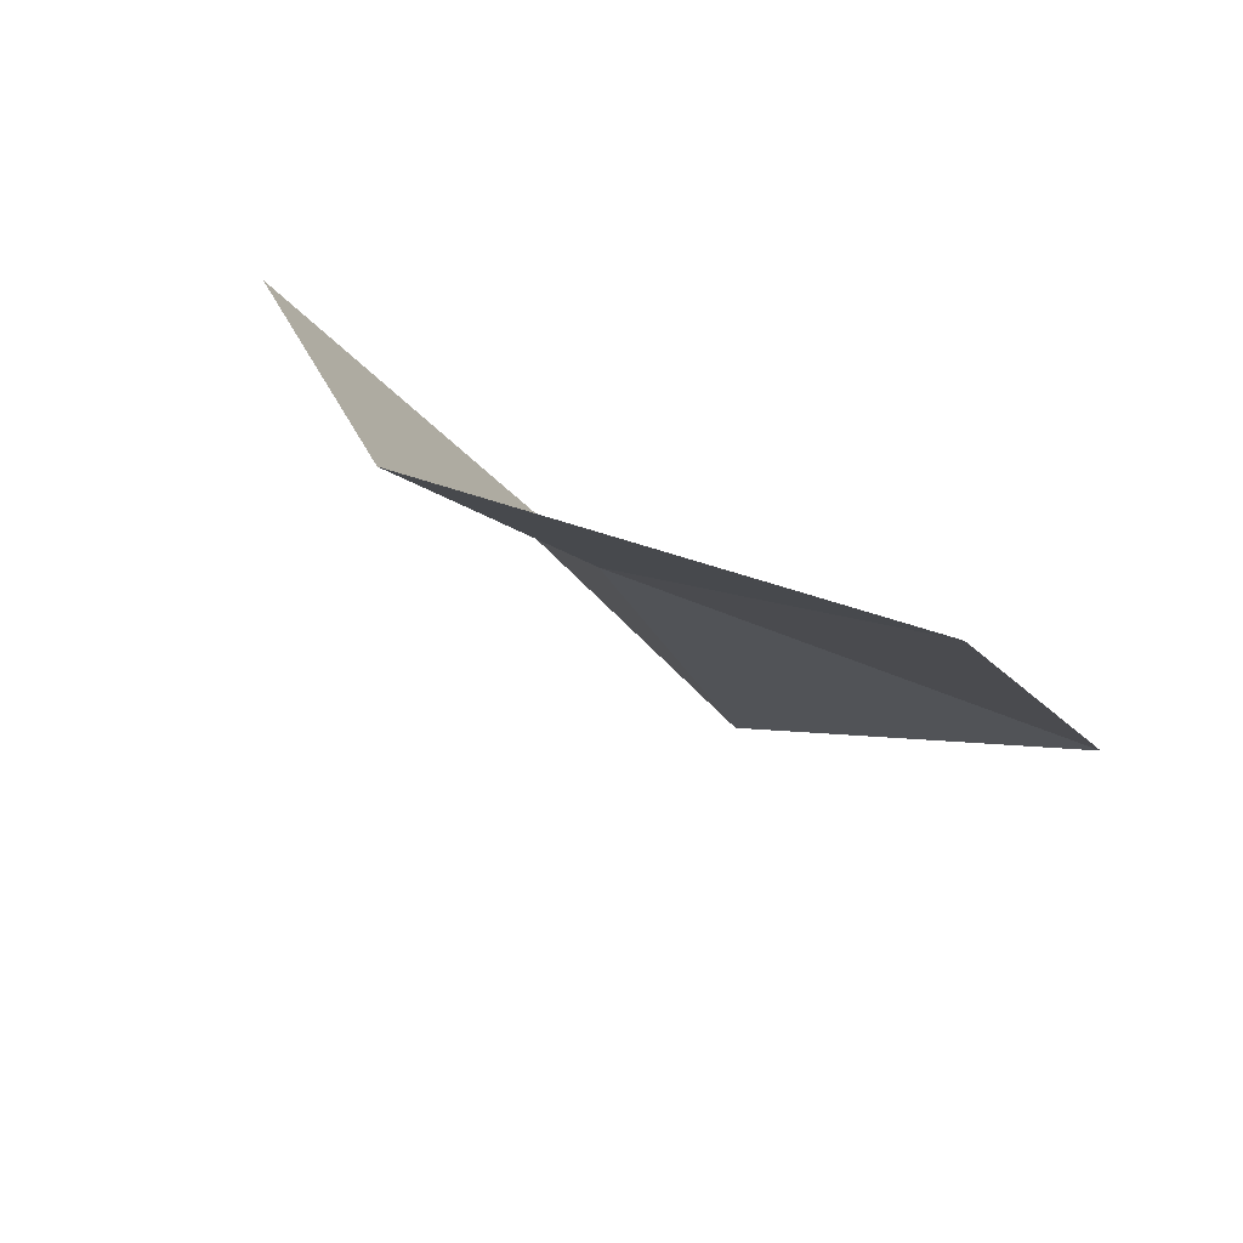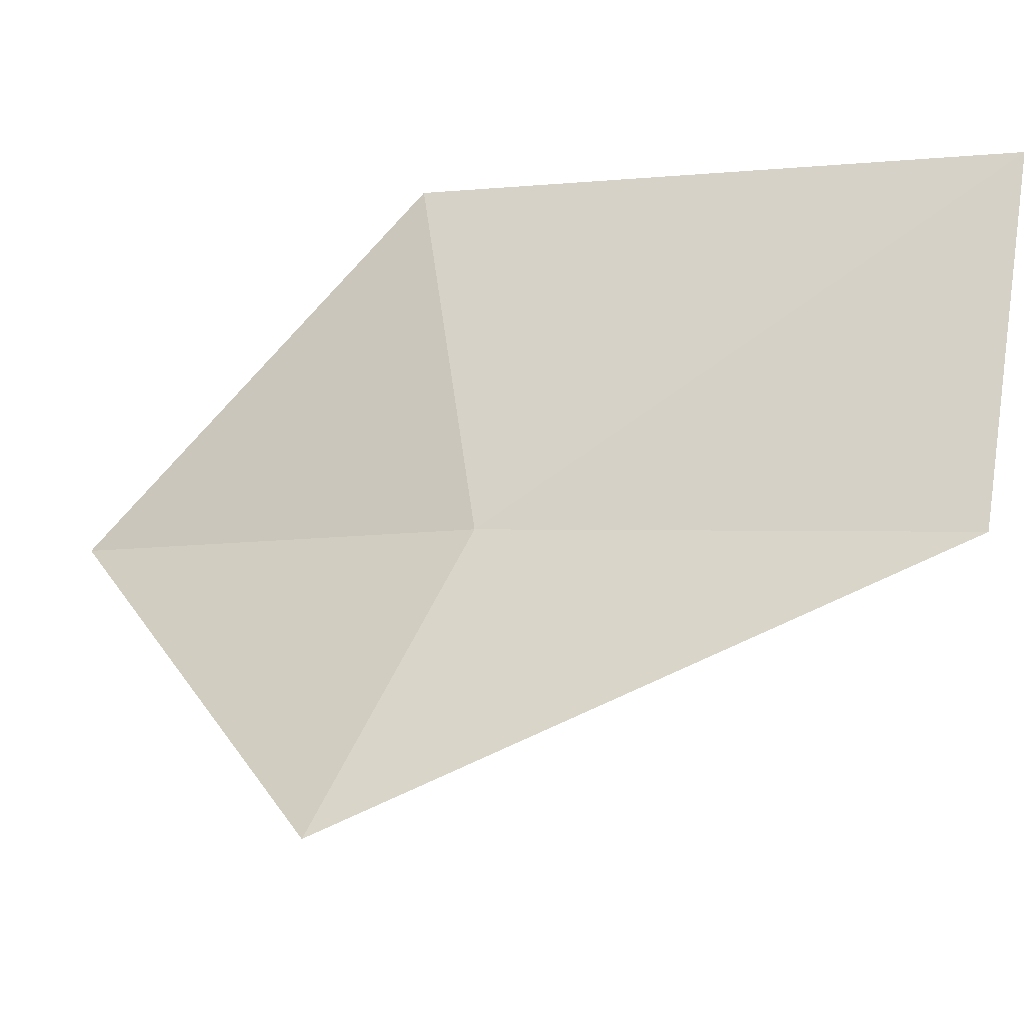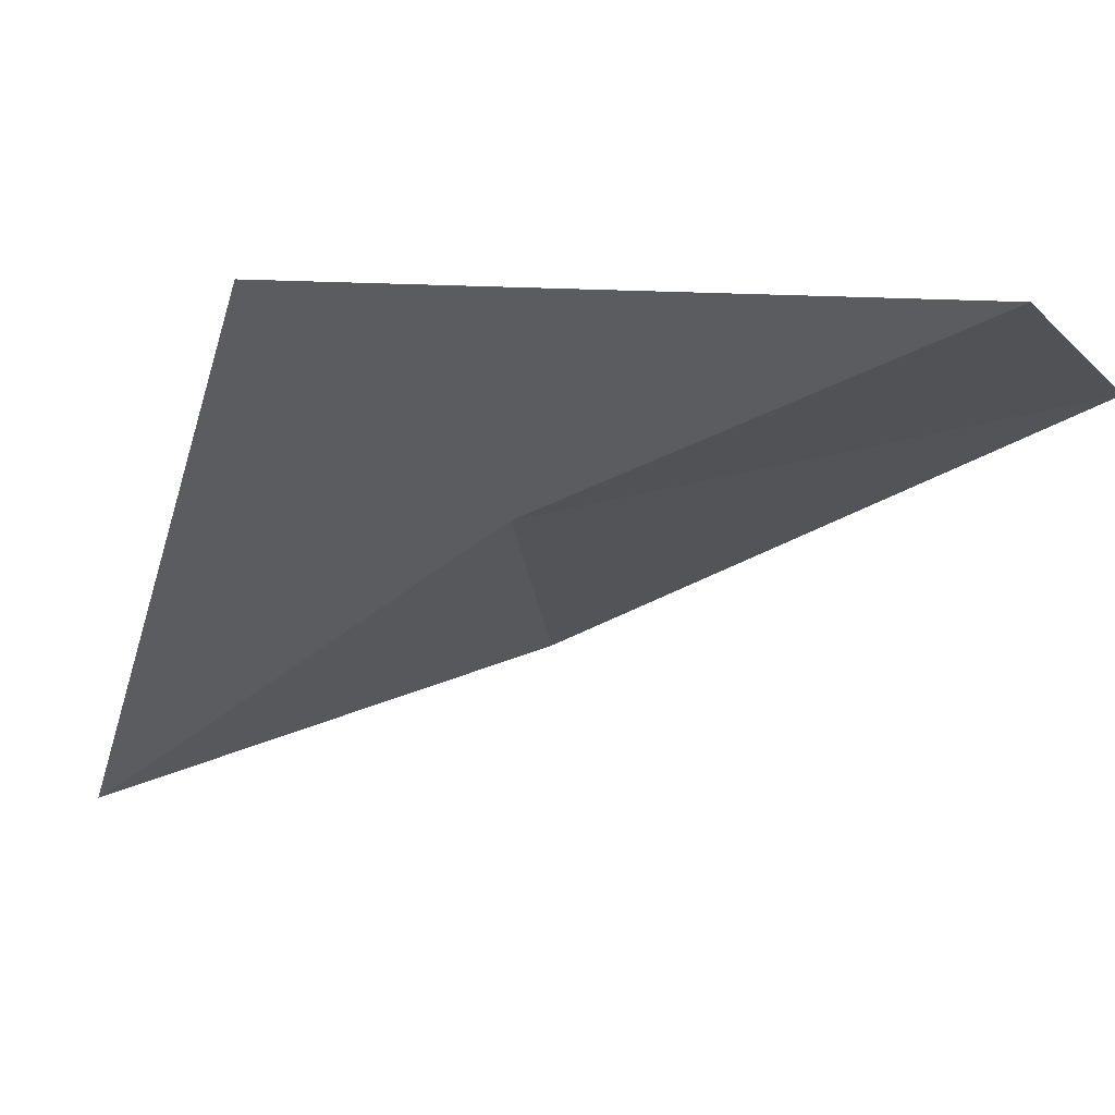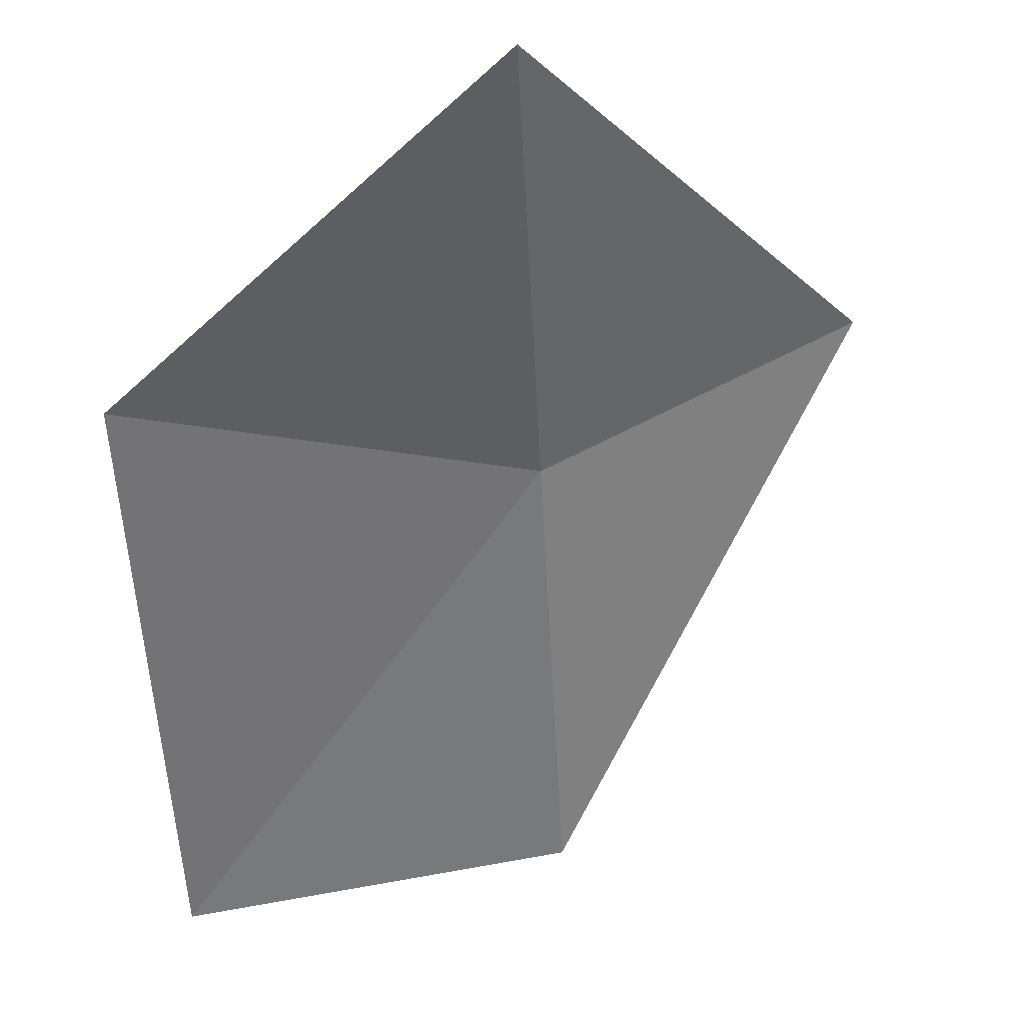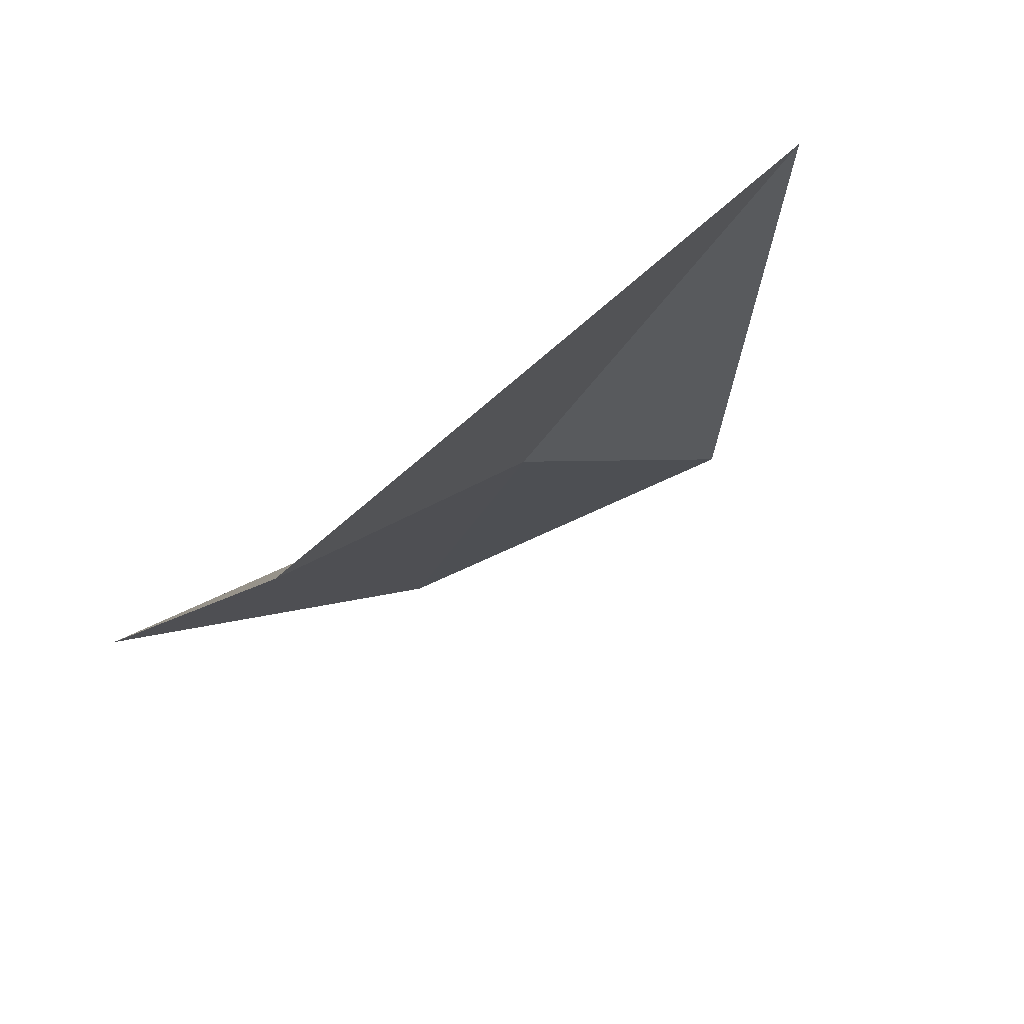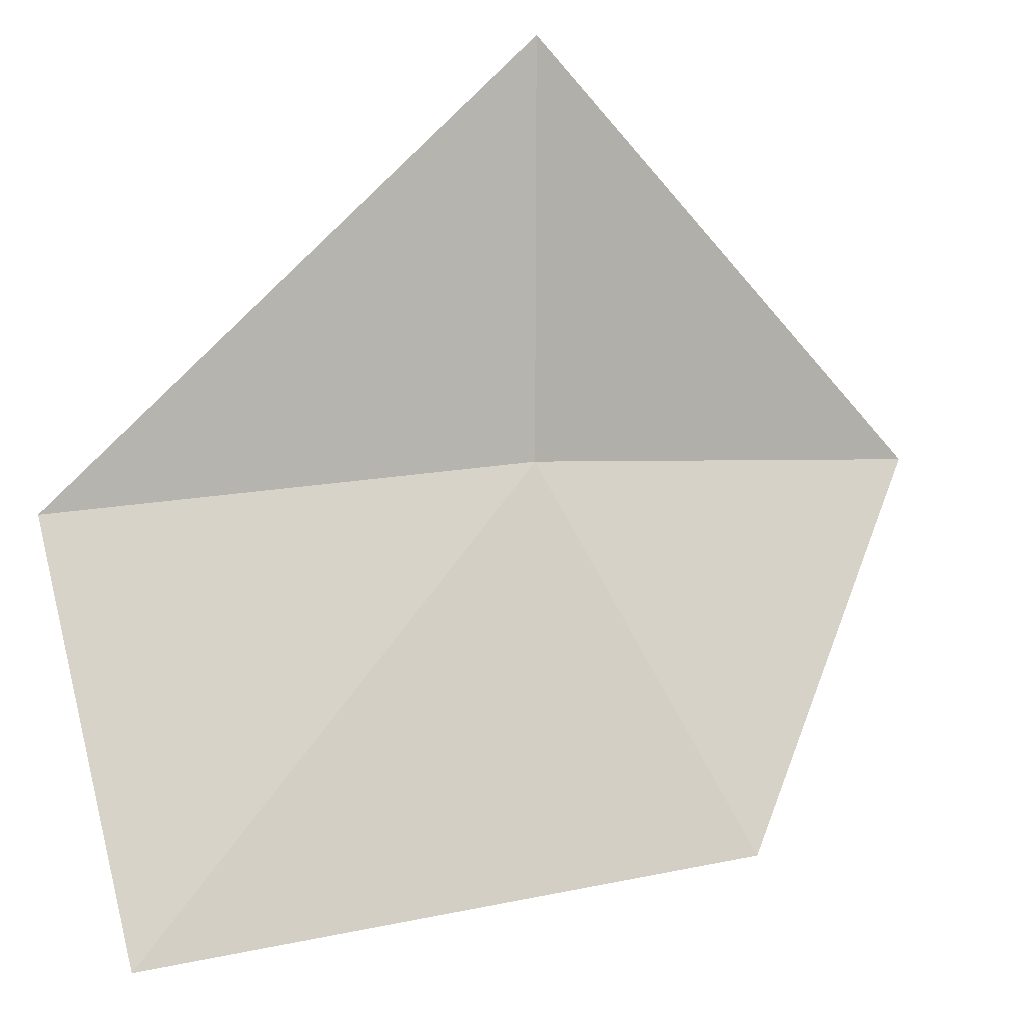
<metadata>
{"format":"obj","ext":"obj","renderer":"f3d","projection":"perspective","resolution":1024,"background":"white","views":[{"elev":16.3,"azim":18.0,"up":"+Z"},{"elev":74.8,"azim":-83.5,"up":"+Z"},{"elev":3.3,"azim":-70.7,"up":"+Z"},{"elev":-78.9,"azim":-176.7,"up":"+Z"},{"elev":-23.4,"azim":-151.7,"up":"+Z"},{"elev":67.3,"azim":73.0,"up":"+Z"}]}
</metadata>
<code>
v -8.383 1.155 7.284
v -8.707 1.255 7.476
v -8.383 1.554 7.027
v -8.383 0.7149 7.464
v -8 1.254 7.141
v -8 0.6927 7.391
f 1 5 6
f 1 3 5
f 1 6 4
f 1 2 3
f 1 4 2

</code>
